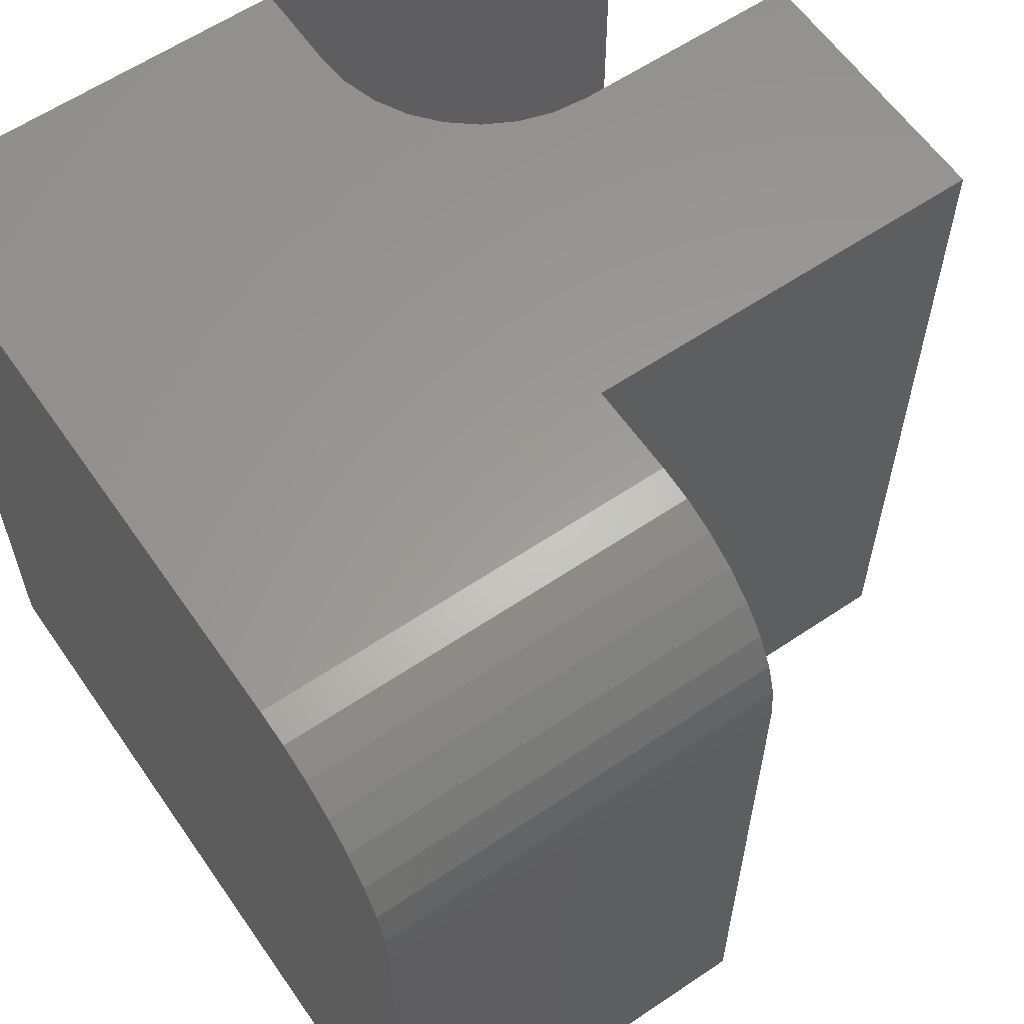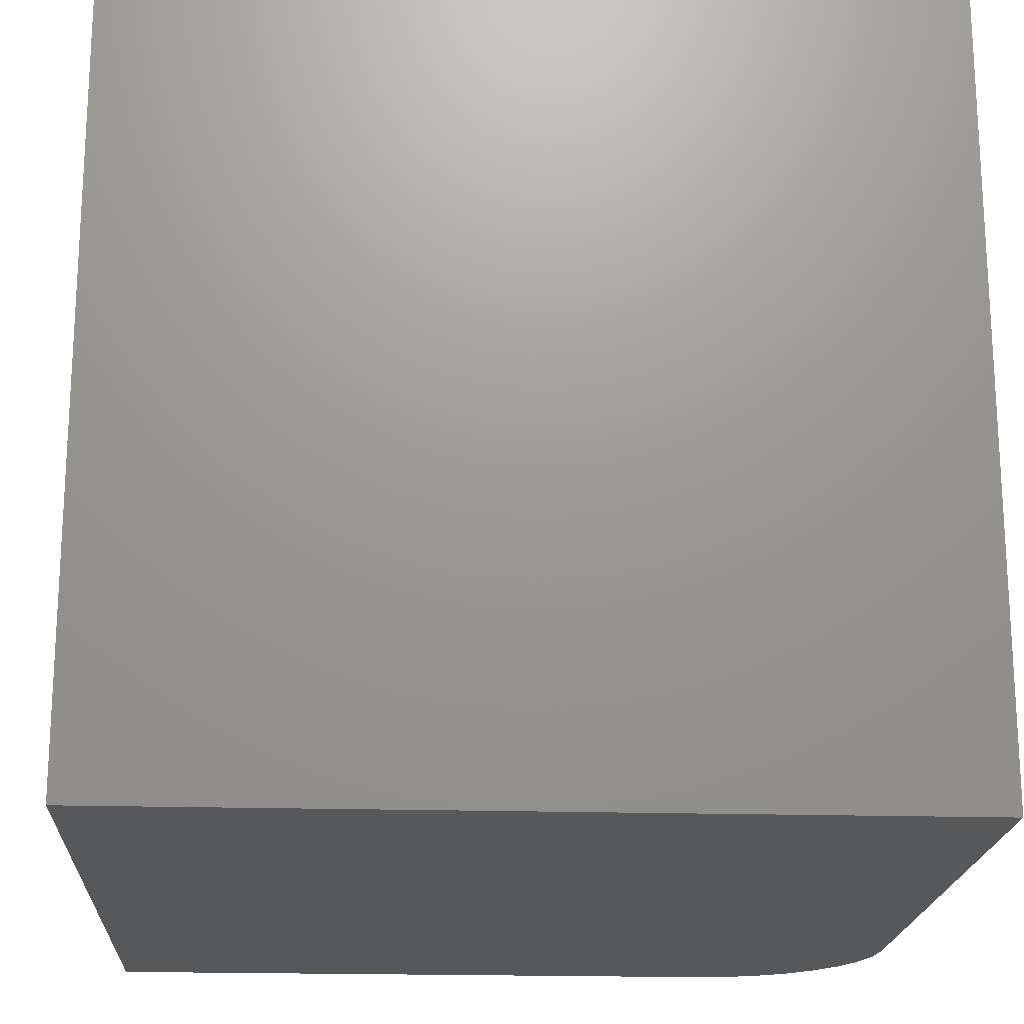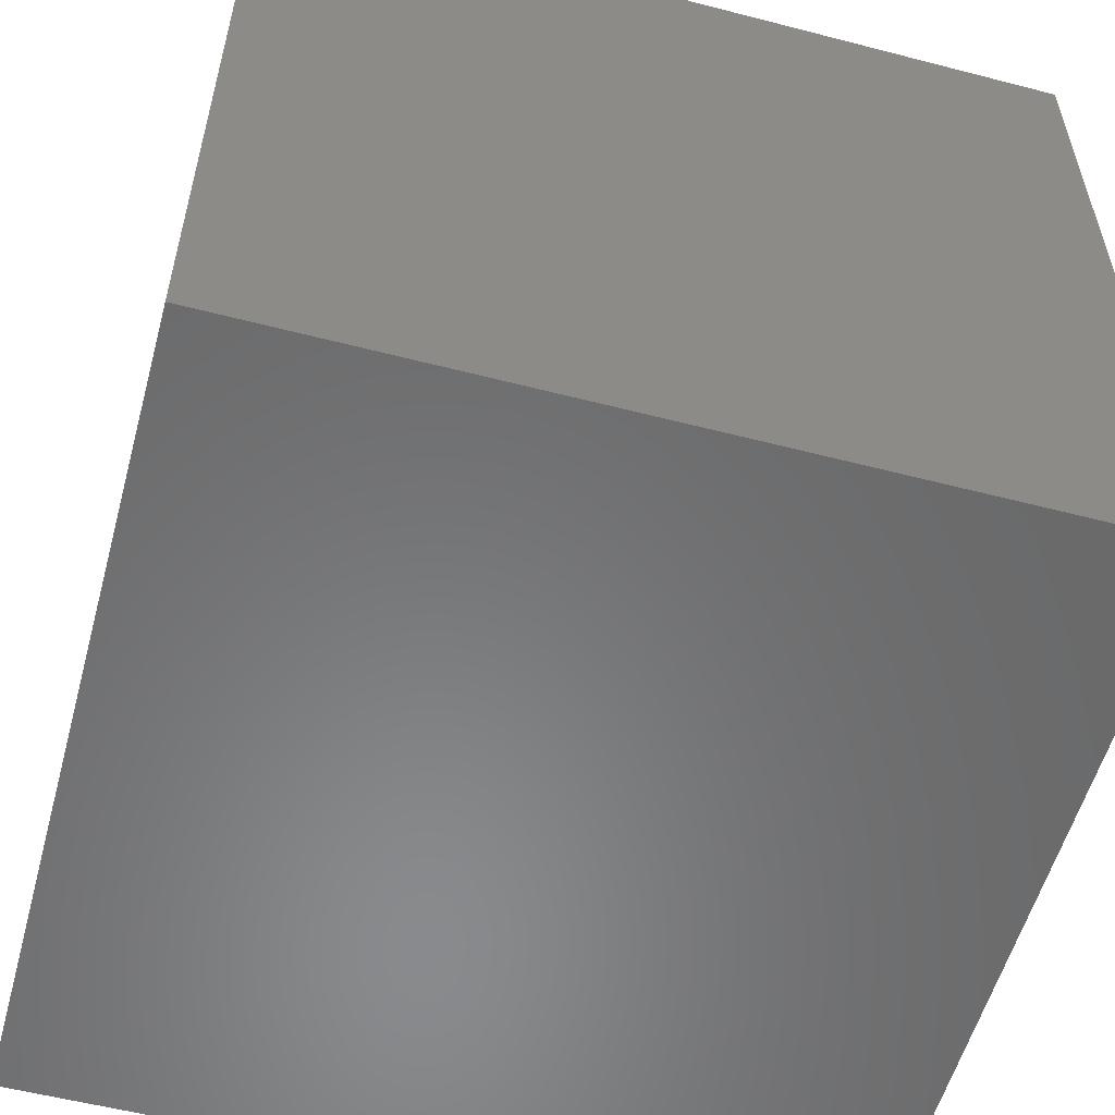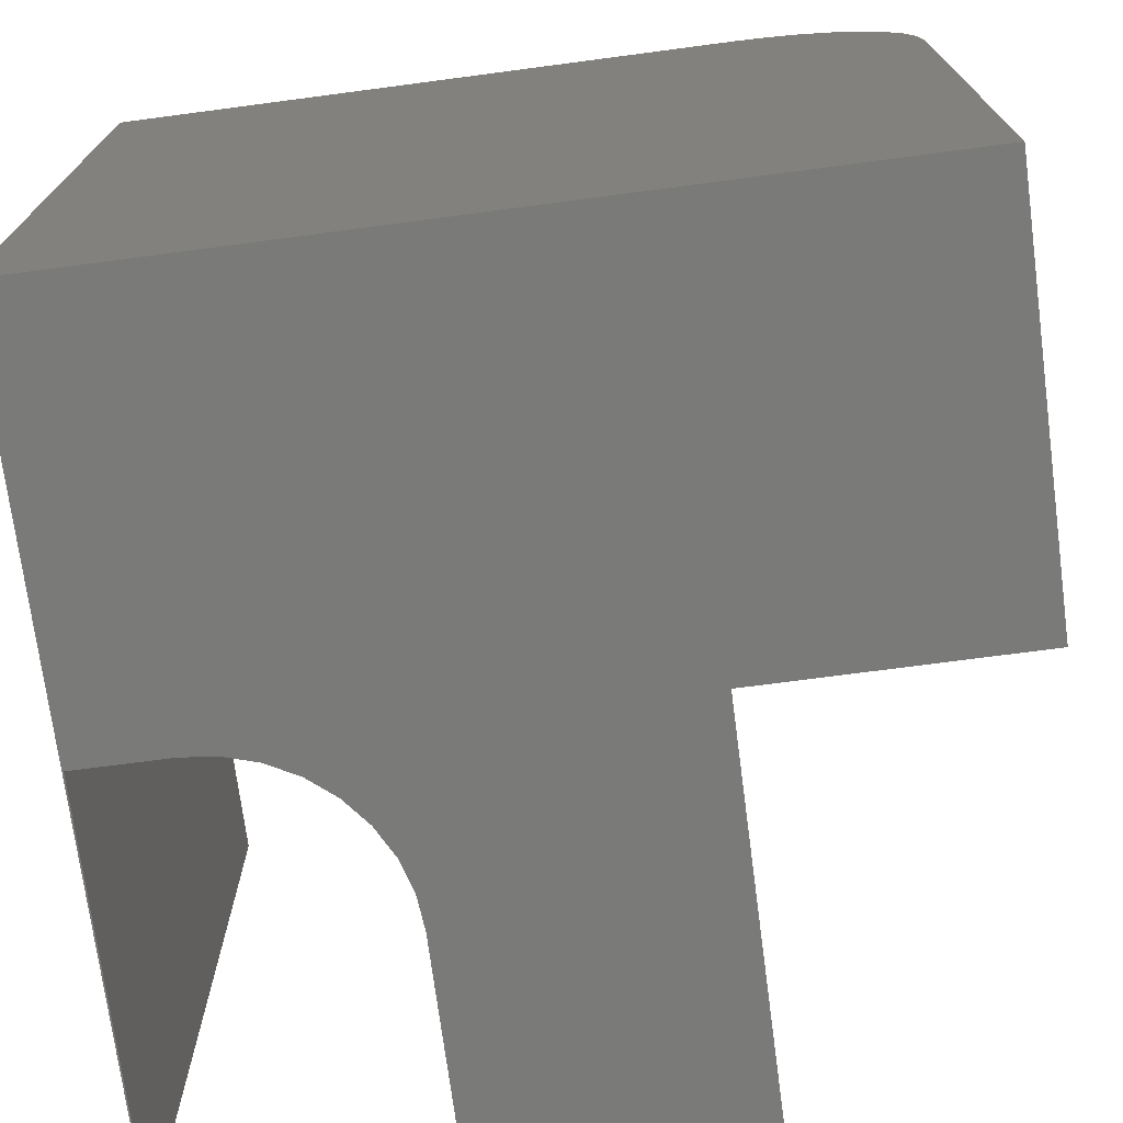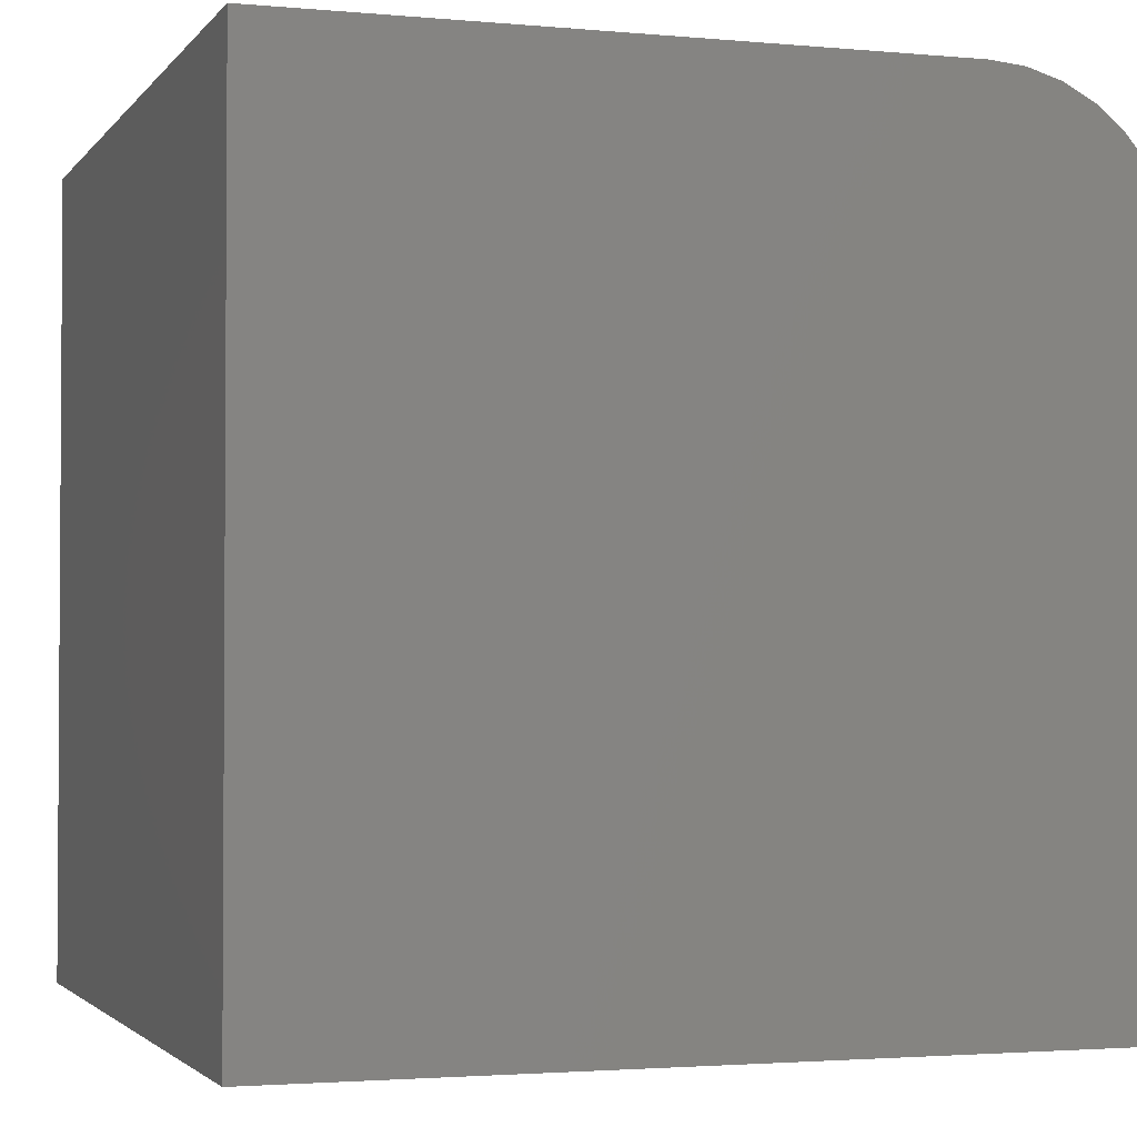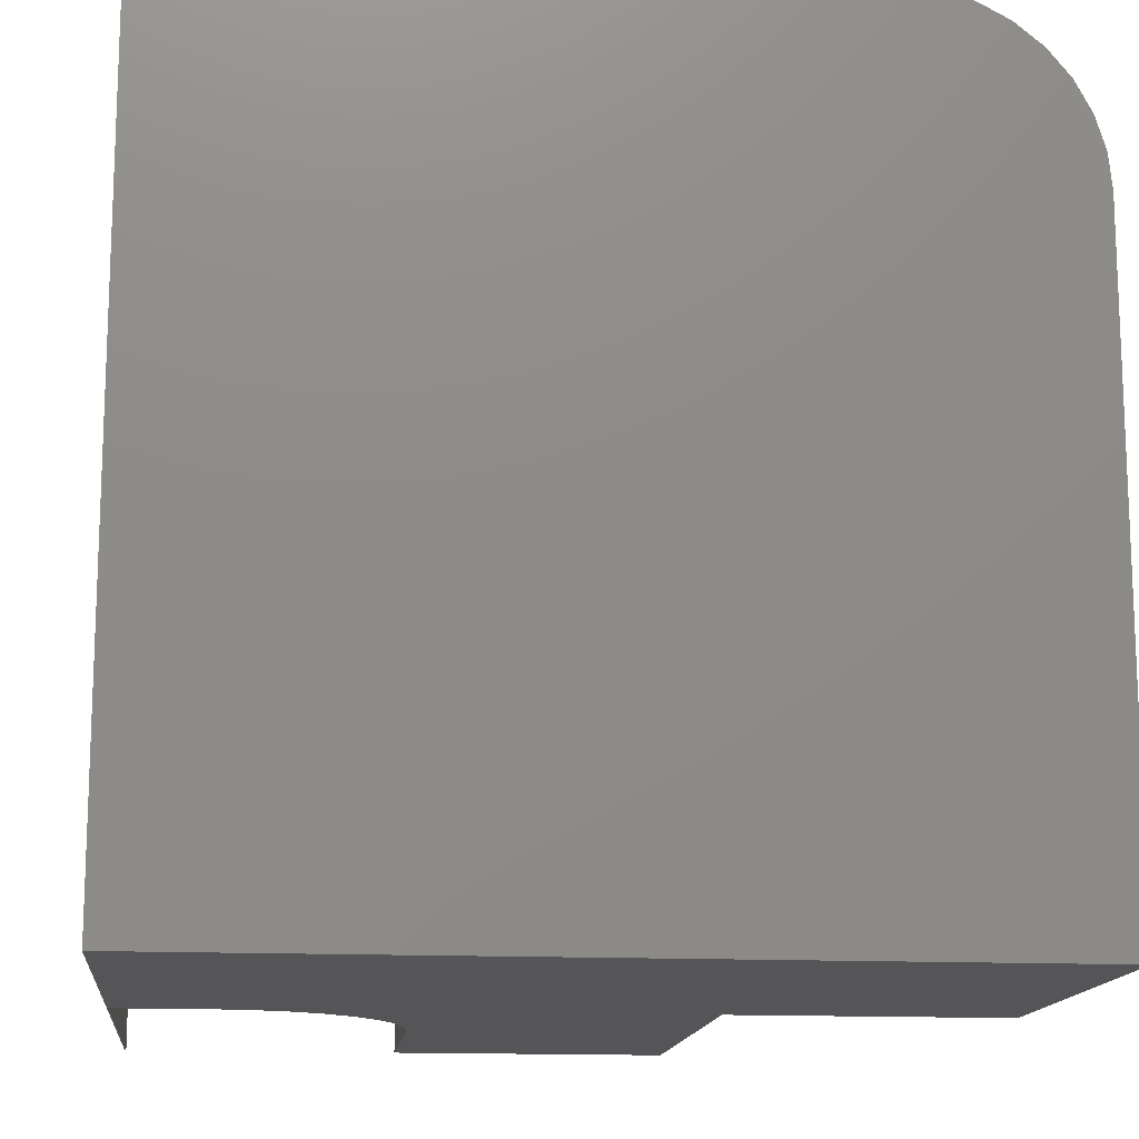
<metadata>
{"format":"stl","ext":"stl","renderer":"f3d","projection":"perspective","resolution":1024,"background":"white","views":[{"elev":60.3,"azim":-124.6,"up":"+Y"},{"elev":-19.4,"azim":86.8,"up":"+Z"},{"elev":-56.0,"azim":74.8,"up":"+Z"},{"elev":-73.0,"azim":-172.5,"up":"+Y"},{"elev":-2.3,"azim":161.6,"up":"+Y"},{"elev":-14.4,"azim":173.9,"up":"+Y"}]}
</metadata>
<code>
# stl→obj: 52 verts, 100 faces
v -0.25 -0.75 0.75
v -0.25 -0.75 0.5391
v -0.25 5.551e-17 0.75
v -0.25 5.551e-17 0.5391
v -0.08594 -0.75 0.375
v -0.001316 -0.75 0.375
v -0.08594 7.373e-17 0.375
v -0.001316 0 0.375
v 1.11e-16 -0.75 -4.592e-17
v 1.569e-16 -0.75 0.75
v -0.001316 -0.75 0.75
v -0.5013 -0.75 0.375
v -0.75 -0.75 0.375
v -0.75 -0.75 0
v -0.1179 -0.75 0.3782
v -0.1487 -0.75 0.3875
v -0.1771 -0.75 0.4026
v -0.2019 -0.75 0.4231
v -0.2224 -0.75 0.4479
v -0.2375 -0.75 0.4763
v -0.2468 -0.75 0.5071
v -0.5013 -0.75 0.75
v 0 8.327e-17 -4.592e-17
v 4.592e-17 8.327e-17 0.75
v -0.001316 8.312e-17 0.75
v -0.5013 0 0.375
v -0.5013 2.761e-17 0.75
v -0.2468 5.586e-17 0.5071
v -0.2375 5.69e-17 0.4763
v -0.2224 5.858e-17 0.4479
v -0.2019 6.085e-17 0.4231
v -0.1771 6.361e-17 0.4026
v -0.1487 6.676e-17 0.3875
v -0.1179 7.017e-17 0.3782
v -0.5859 1.821e-17 -1.005e-17
v -0.5859 1.11e-16 0.375
v -0.6179 -0.003152 0.375
v -0.6487 -0.01249 0.375
v -0.6771 -0.02765 0.375
v -0.7019 -0.04805 0.375
v -0.7224 -0.07291 0.375
v -0.7375 -0.1013 0.375
v -0.7468 -0.1321 0.375
v -0.75 -0.1641 0.375
v -0.75 -0.1641 0
v -0.6179 -0.003152 -8.086e-18
v -0.6487 -0.01249 -6.202e-18
v -0.6771 -0.02765 -4.465e-18
v -0.7019 -0.04805 -2.942e-18
v -0.7224 -0.07291 -1.693e-18
v -0.7375 -0.1013 -7.647e-19
v -0.7468 -0.1321 -1.93e-19
f 1 2 3
f 3 2 4
f 5 6 7
f 7 6 8
f 9 6 5
f 9 10 6
f 6 10 11
f 12 13 14
f 12 14 9
f 12 9 5
f 12 5 15
f 12 15 16
f 12 16 17
f 12 17 18
f 12 18 19
f 12 19 20
f 12 20 21
f 12 21 2
f 12 2 1
f 12 1 22
f 7 8 23
f 8 24 23
f 25 24 8
f 26 27 3
f 26 3 4
f 26 4 28
f 26 28 29
f 26 29 30
f 26 30 31
f 26 31 32
f 26 32 33
f 26 33 34
f 26 34 7
f 26 7 23
f 26 23 35
f 26 35 36
f 18 30 19
f 19 30 29
f 19 29 20
f 20 29 28
f 20 28 21
f 21 28 4
f 21 4 2
f 30 18 31
f 31 18 17
f 31 17 32
f 32 17 16
f 32 16 33
f 33 16 15
f 33 15 34
f 34 15 5
f 34 5 7
f 3 27 1
f 1 27 22
f 24 25 10
f 10 25 11
f 6 11 8
f 8 11 25
f 26 36 37
f 26 37 38
f 26 38 39
f 26 39 40
f 26 40 41
f 26 41 42
f 26 42 43
f 26 43 44
f 26 44 13
f 26 13 12
f 44 45 13
f 13 45 14
f 36 35 37
f 37 35 46
f 37 46 38
f 38 46 47
f 38 47 39
f 39 47 48
f 39 48 40
f 40 48 49
f 40 49 41
f 41 49 50
f 41 50 42
f 42 50 51
f 42 51 43
f 43 51 52
f 43 52 44
f 44 52 45
f 12 22 26
f 26 22 27
f 45 52 51
f 45 51 50
f 45 50 49
f 45 49 48
f 45 48 47
f 45 47 46
f 45 46 35
f 45 35 23
f 45 23 9
f 45 9 14
f 23 24 9
f 9 24 10

</code>
